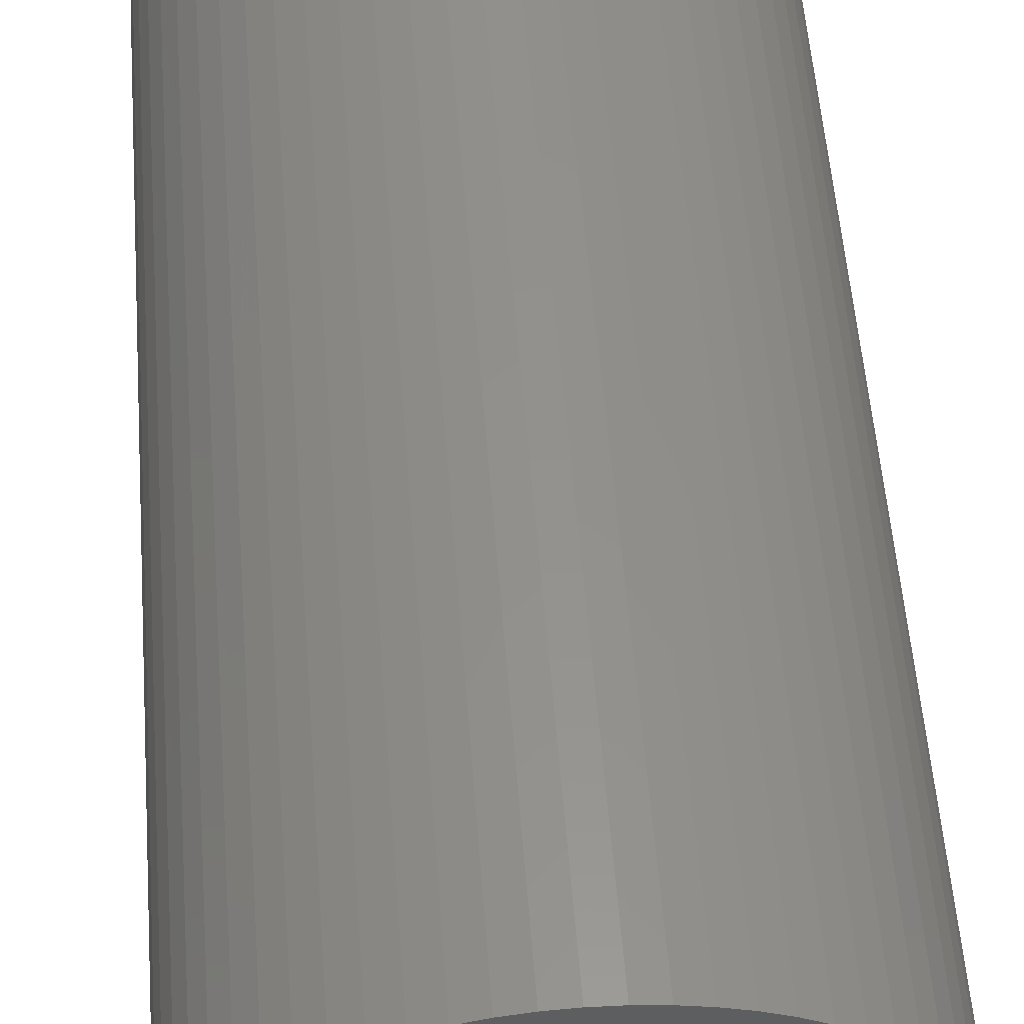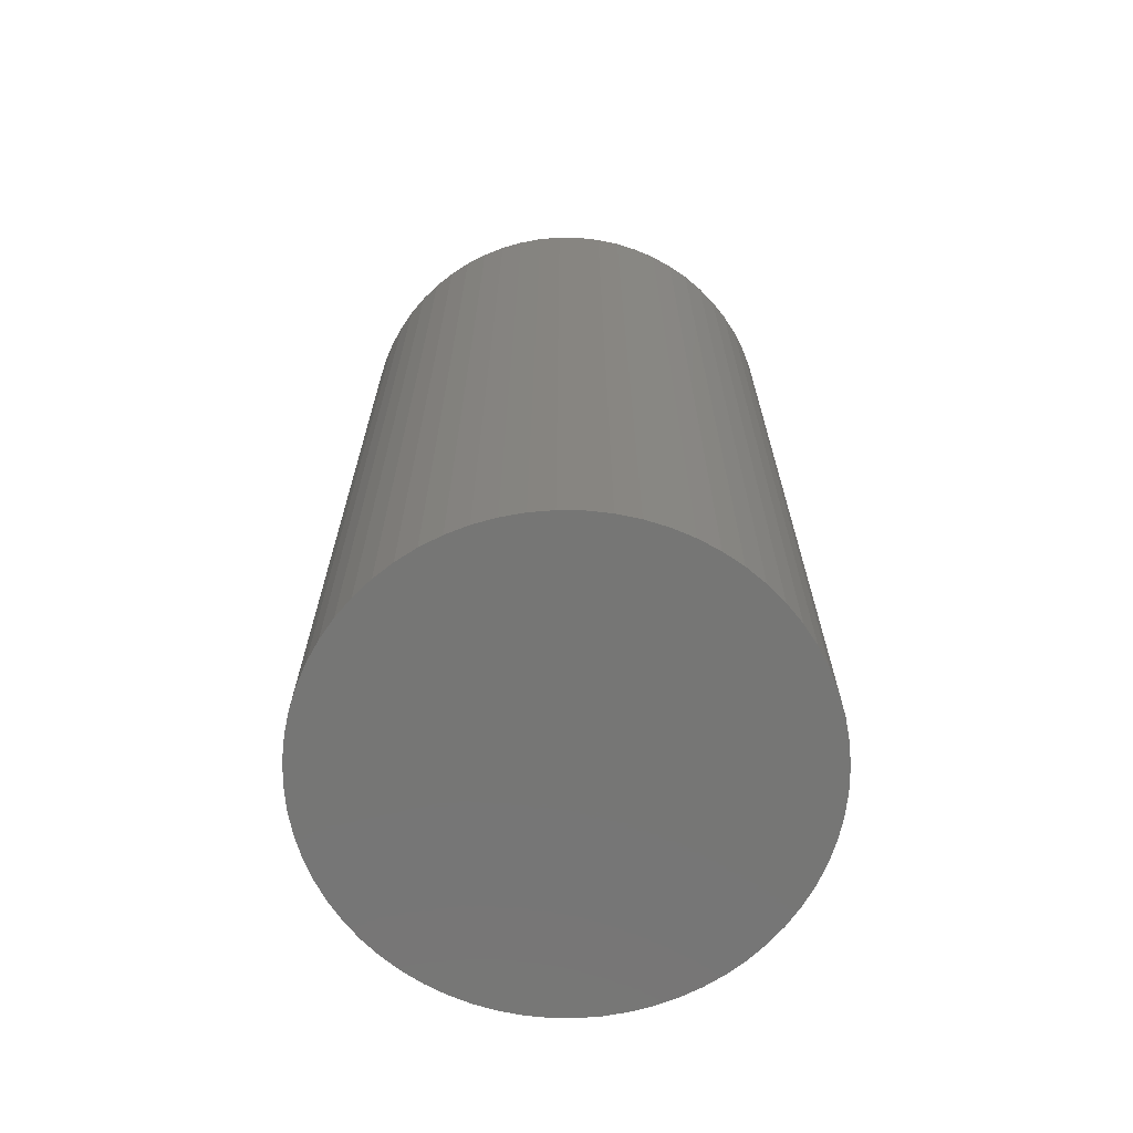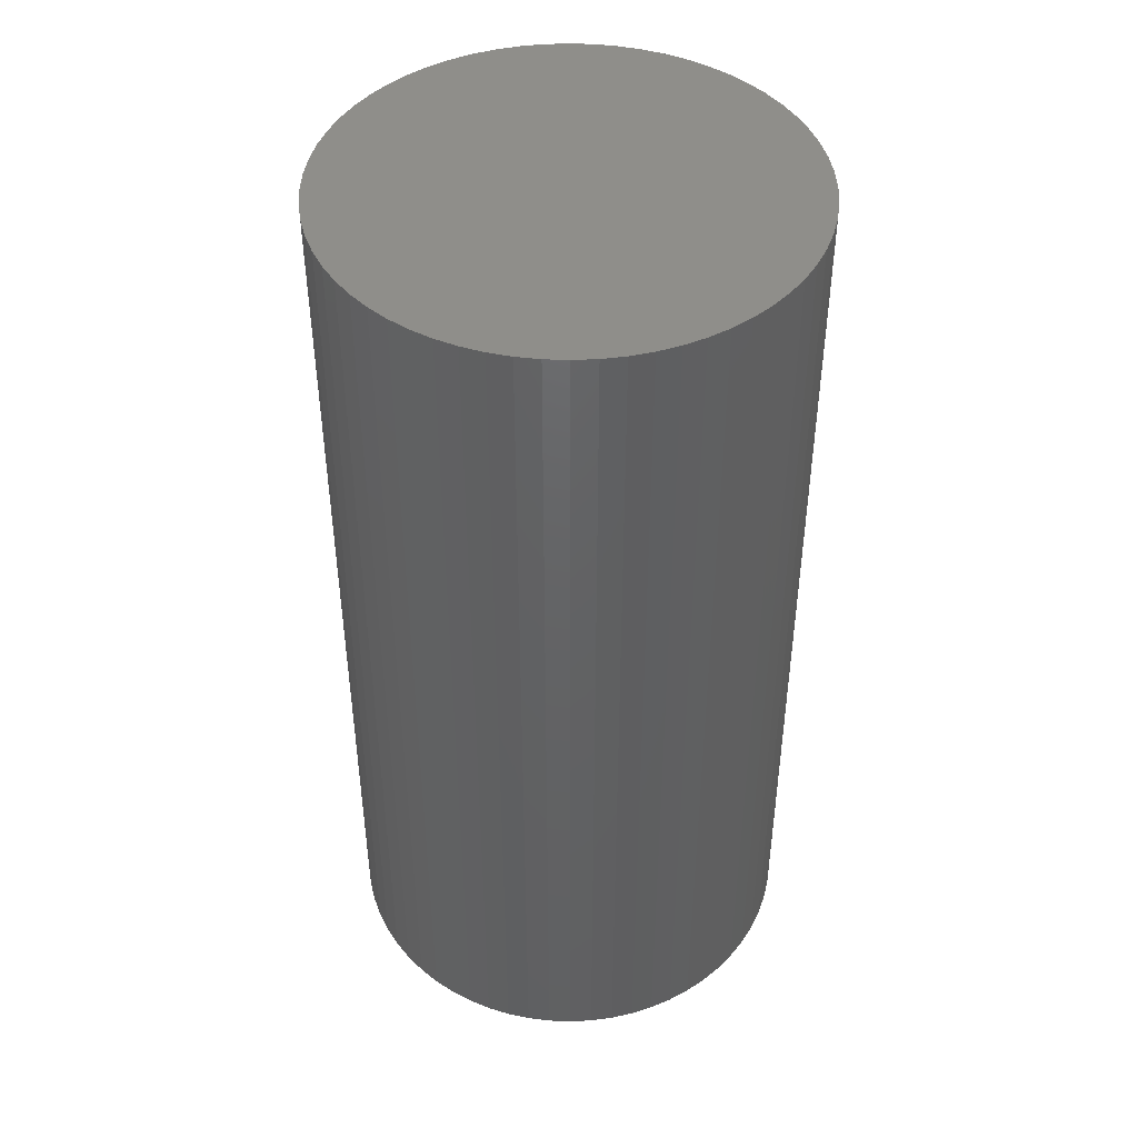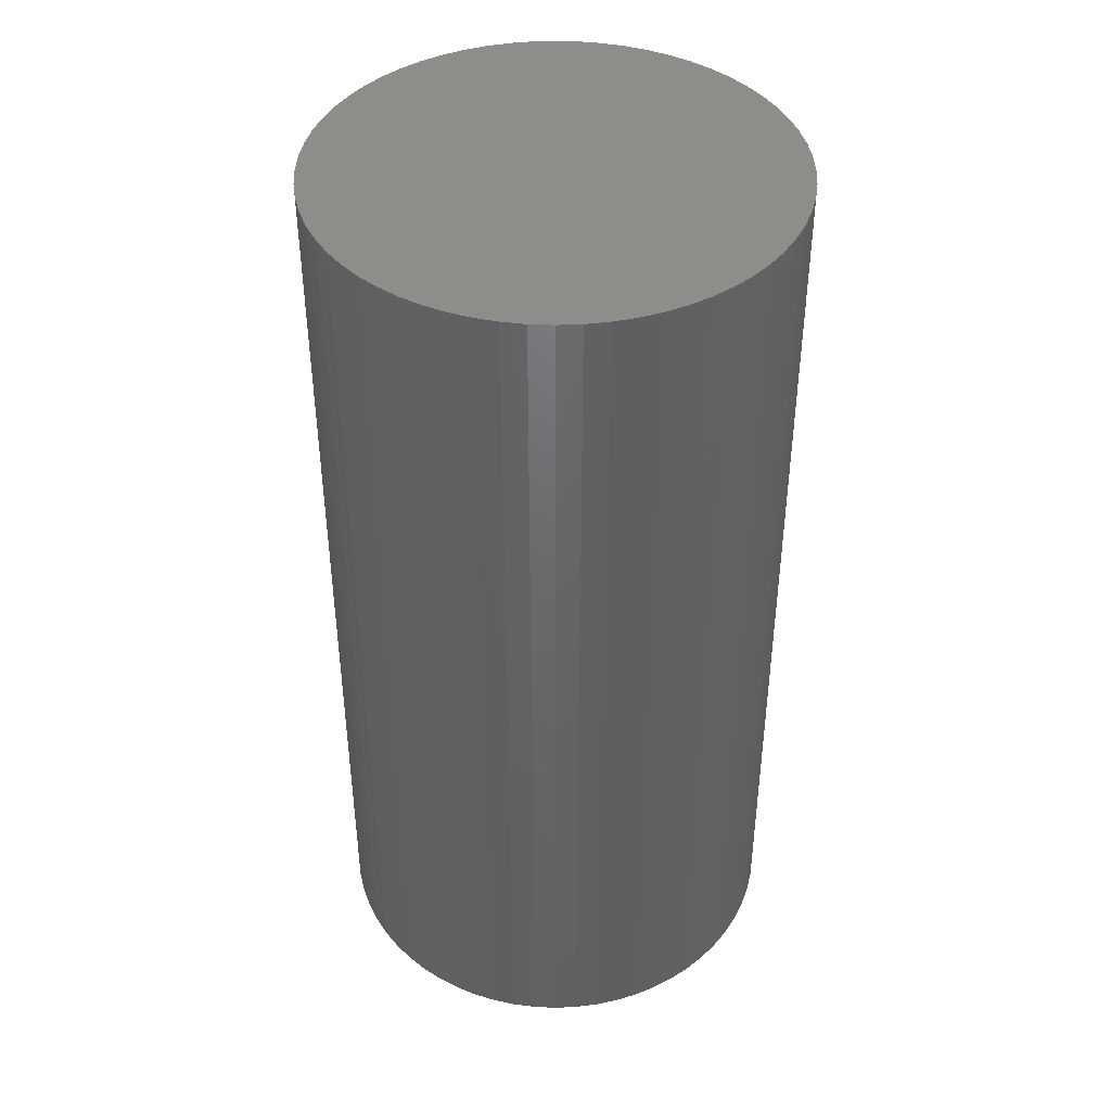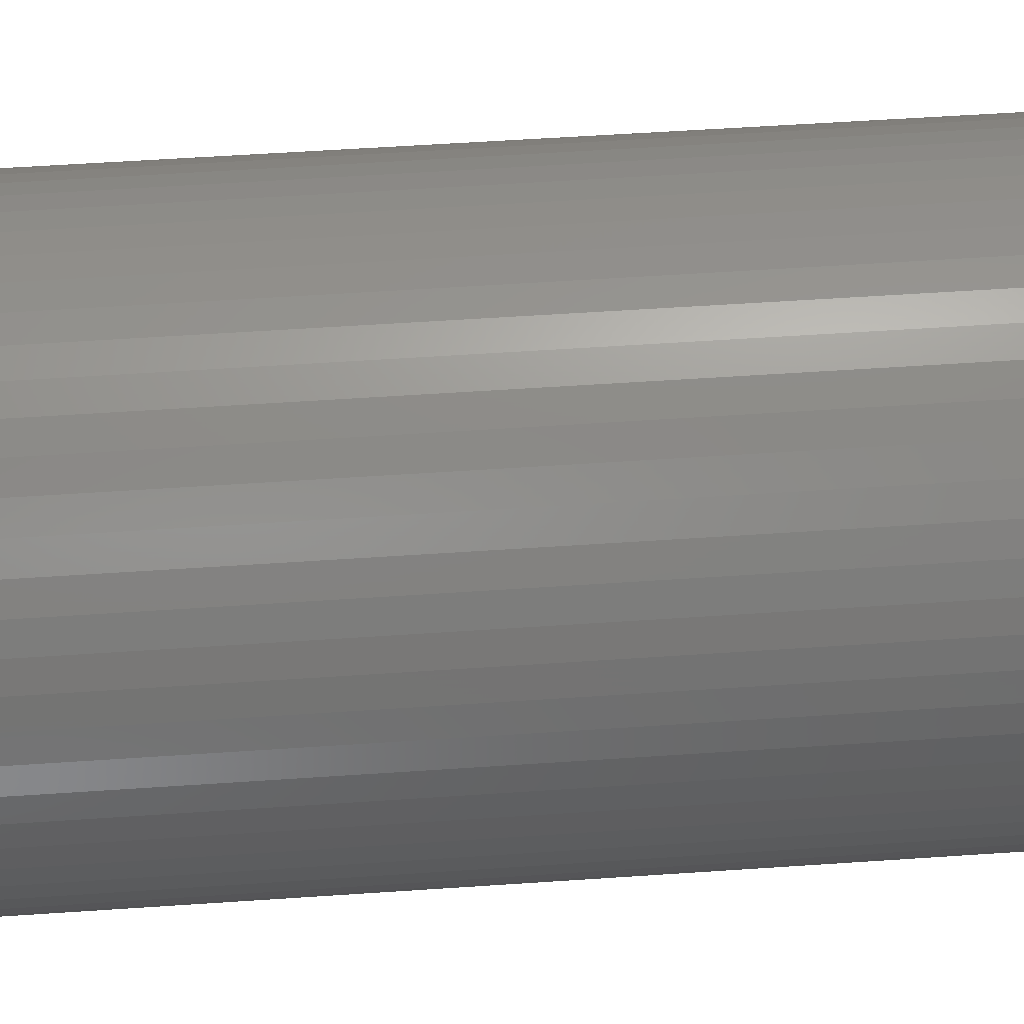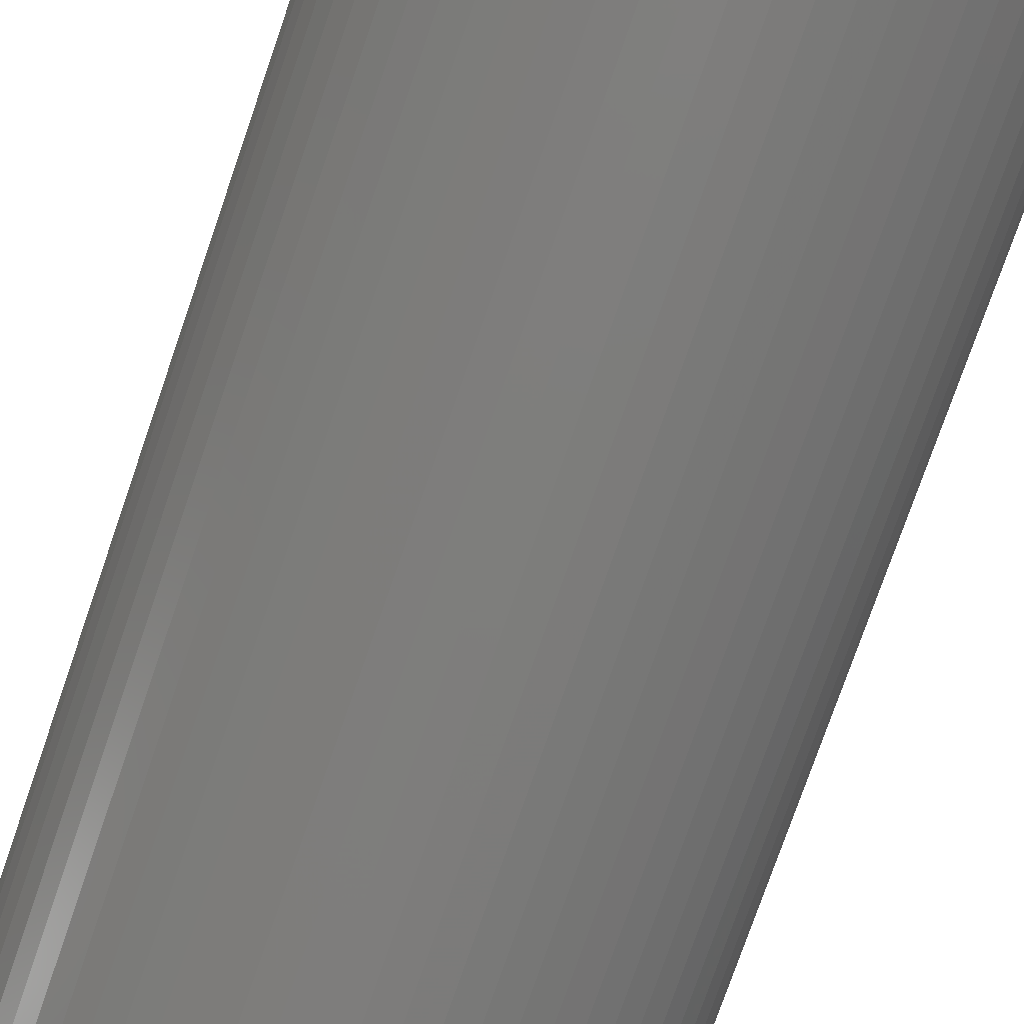
<metadata>
{"format":"stl","ext":"stl","renderer":"f3d","projection":"perspective","resolution":1024,"background":"white","views":[{"elev":55.1,"azim":-4.4,"up":"+Y"},{"elev":-68.3,"azim":-161.1,"up":"+Z"},{"elev":45.0,"azim":95.3,"up":"+Z"},{"elev":42.4,"azim":106.9,"up":"+Z"},{"elev":55.7,"azim":-94.1,"up":"+Y"},{"elev":-77.1,"azim":160.9,"up":"+Y"}]}
</metadata>
<code>
# stl→obj: 194 verts, 384 faces
v 7 8.025 0
v 7 8.025 0.05
v 7.002 8.025 0.05
v 7.002 8.025 0
v 7 8.025 0.1
v 7.002 8.025 0.1
v 7.005 8.025 0.1
v 7.005 8.025 0.05
v 7.005 8.025 0
v 7.007 8.024 0.05
v 7.007 8.024 0
v 7.007 8.024 0.1
v 7.01 8.023 0.1
v 7.01 8.023 0.05
v 7.01 8.023 0
v 7.012 8.022 0.05
v 7.012 8.022 0
v 7.012 8.022 0.1
v 7.014 8.021 0.1
v 7.014 8.021 0.05
v 7.014 8.021 0
v 7.016 8.019 0.05
v 7.016 8.019 0
v 7.016 8.019 0.1
v 7.018 8.018 0.1
v 7.018 8.018 0.05
v 7.018 8.018 0
v 7.019 8.016 0.05
v 7.019 8.016 0
v 7.019 8.016 0.1
v 7.021 8.014 0.1
v 7.021 8.014 0.05
v 7.021 8.014 0
v 7.022 8.012 0.05
v 7.022 8.012 0
v 7.022 8.012 0.1
v 7.023 8.01 0.1
v 7.023 8.01 0.05
v 7.023 8.01 0
v 7.024 8.007 0.05
v 7.024 8.007 0
v 7.024 8.007 0.1
v 7.025 8.005 0.1
v 7.025 8.005 0.05
v 7.025 8.005 0
v 7.025 8.002 0.05
v 7.025 8.002 0
v 7.025 8.002 0.1
v 7.025 8 0.1
v 7.025 8 0.05
v 7.025 8 0
v 7.025 7.998 0.05
v 7.025 7.998 0
v 7.025 7.998 0.1
v 7.025 7.995 0.1
v 7.025 7.995 0.05
v 7.025 7.995 0
v 7.024 7.993 0.05
v 7.024 7.993 0
v 7.024 7.993 0.1
v 7.023 7.99 0.1
v 7.023 7.99 0.05
v 7.023 7.99 0
v 7.022 7.988 0.05
v 7.022 7.988 0
v 7.022 7.988 0.1
v 7.021 7.986 0.1
v 7.021 7.986 0.05
v 7.021 7.986 0
v 7.019 7.984 0.05
v 7.019 7.984 0
v 7.019 7.984 0.1
v 7.018 7.982 0.1
v 7.018 7.982 0.05
v 7.018 7.982 0
v 7.016 7.981 0.05
v 7.016 7.981 0
v 7.016 7.981 0.1
v 7.014 7.979 0.1
v 7.014 7.979 0.05
v 7.014 7.979 0
v 7.012 7.978 0.05
v 7.012 7.978 0
v 7.012 7.978 0.1
v 7.01 7.977 0.1
v 7.01 7.977 0.05
v 7.01 7.977 0
v 7.007 7.976 0.05
v 7.007 7.976 0
v 7.007 7.976 0.1
v 7.005 7.975 0.1
v 7.005 7.975 0.05
v 7.005 7.975 0
v 7.002 7.975 0.05
v 7.002 7.975 0
v 7.002 7.975 0.1
v 7 7.975 0.1
v 7 7.975 0.05
v 7 7.975 0
v 6.998 7.975 0.05
v 6.998 7.975 0
v 6.998 7.975 0.1
v 6.995 7.975 0.1
v 6.995 7.975 0.05
v 6.995 7.975 0
v 6.993 7.976 0.05
v 6.993 7.976 0
v 6.993 7.976 0.1
v 6.99 7.977 0.1
v 6.99 7.977 0.05
v 6.99 7.977 0
v 6.988 7.978 0.05
v 6.988 7.978 0
v 6.988 7.978 0.1
v 6.986 7.979 0.1
v 6.986 7.979 0.05
v 6.986 7.979 0
v 6.984 7.981 0.05
v 6.984 7.981 0
v 6.984 7.981 0.1
v 6.982 7.982 0.1
v 6.982 7.982 0.05
v 6.982 7.982 0
v 6.981 7.984 0.05
v 6.981 7.984 0
v 6.981 7.984 0.1
v 6.979 7.986 0.1
v 6.979 7.986 0.05
v 6.979 7.986 0
v 6.978 7.988 0.05
v 6.978 7.988 0
v 6.978 7.988 0.1
v 6.977 7.99 0.1
v 6.977 7.99 0.05
v 6.977 7.99 0
v 6.976 7.993 0.05
v 6.976 7.993 0
v 6.976 7.993 0.1
v 6.975 7.995 0.1
v 6.975 7.995 0.05
v 6.975 7.995 0
v 6.975 7.998 0.05
v 6.975 7.998 0
v 6.975 7.998 0.1
v 6.975 8 0.1
v 6.975 8 0.05
v 6.975 8 0
v 6.975 8.002 0.05
v 6.975 8.002 0
v 6.975 8.002 0.1
v 6.975 8.005 0.1
v 6.975 8.005 0.05
v 6.975 8.005 0
v 6.976 8.007 0.05
v 6.976 8.007 0
v 6.976 8.007 0.1
v 6.977 8.01 0.1
v 6.977 8.01 0.05
v 6.977 8.01 0
v 6.978 8.012 0.05
v 6.978 8.012 0
v 6.978 8.012 0.1
v 6.979 8.014 0.1
v 6.979 8.014 0.05
v 6.979 8.014 0
v 6.981 8.016 0.05
v 6.981 8.016 0
v 6.981 8.016 0.1
v 6.982 8.018 0.1
v 6.982 8.018 0.05
v 6.982 8.018 0
v 6.984 8.019 0.05
v 6.984 8.019 0
v 6.984 8.019 0.1
v 6.986 8.021 0.1
v 6.986 8.021 0.05
v 6.986 8.021 0
v 6.988 8.022 0.05
v 6.988 8.022 0
v 6.988 8.022 0.1
v 6.99 8.023 0.1
v 6.99 8.023 0.05
v 6.99 8.023 0
v 7 8 0.1
v 6.998 8.025 0.1
v 6.995 8.025 0.1
v 6.993 8.024 0.1
v 6.993 8.024 0.05
v 6.993 8.024 0
v 6.995 8.025 0.05
v 6.995 8.025 0
v 6.998 8.025 0.05
v 6.998 8.025 0
v 7 8 0
f 1 2 3
f 1 3 4
f 2 5 6
f 2 6 3
f 3 6 7
f 3 7 8
f 4 3 8
f 4 8 9
f 9 8 10
f 9 10 11
f 8 7 12
f 8 12 10
f 10 12 13
f 10 13 14
f 11 10 14
f 11 14 15
f 15 14 16
f 15 16 17
f 14 13 18
f 14 18 16
f 16 18 19
f 16 19 20
f 17 16 20
f 17 20 21
f 21 20 22
f 21 22 23
f 20 19 24
f 20 24 22
f 22 24 25
f 22 25 26
f 23 22 26
f 23 26 27
f 27 26 28
f 27 28 29
f 26 25 30
f 26 30 28
f 28 30 31
f 28 31 32
f 29 28 32
f 29 32 33
f 33 32 34
f 33 34 35
f 32 31 36
f 32 36 34
f 34 36 37
f 34 37 38
f 35 34 38
f 35 38 39
f 39 38 40
f 39 40 41
f 38 37 42
f 38 42 40
f 40 42 43
f 40 43 44
f 41 40 44
f 41 44 45
f 45 44 46
f 45 46 47
f 44 43 48
f 44 48 46
f 46 48 49
f 46 49 50
f 47 46 50
f 47 50 51
f 51 50 52
f 51 52 53
f 50 49 54
f 50 54 52
f 52 54 55
f 52 55 56
f 53 52 56
f 53 56 57
f 57 56 58
f 57 58 59
f 56 55 60
f 56 60 58
f 58 60 61
f 58 61 62
f 59 58 62
f 59 62 63
f 63 62 64
f 63 64 65
f 62 61 66
f 62 66 64
f 64 66 67
f 64 67 68
f 65 64 68
f 65 68 69
f 69 68 70
f 69 70 71
f 68 67 72
f 68 72 70
f 70 72 73
f 70 73 74
f 71 70 74
f 71 74 75
f 75 74 76
f 75 76 77
f 74 73 78
f 74 78 76
f 76 78 79
f 76 79 80
f 77 76 80
f 77 80 81
f 81 80 82
f 81 82 83
f 80 79 84
f 80 84 82
f 82 84 85
f 82 85 86
f 83 82 86
f 83 86 87
f 87 86 88
f 87 88 89
f 86 85 90
f 86 90 88
f 88 90 91
f 88 91 92
f 89 88 92
f 89 92 93
f 93 92 94
f 93 94 95
f 92 91 96
f 92 96 94
f 94 96 97
f 94 97 98
f 95 94 98
f 95 98 99
f 99 98 100
f 99 100 101
f 98 97 102
f 98 102 100
f 100 102 103
f 100 103 104
f 101 100 104
f 101 104 105
f 105 104 106
f 105 106 107
f 104 103 108
f 104 108 106
f 106 108 109
f 106 109 110
f 107 106 110
f 107 110 111
f 111 110 112
f 111 112 113
f 110 109 114
f 110 114 112
f 112 114 115
f 112 115 116
f 113 112 116
f 113 116 117
f 117 116 118
f 117 118 119
f 116 115 120
f 116 120 118
f 118 120 121
f 118 121 122
f 119 118 122
f 119 122 123
f 123 122 124
f 123 124 125
f 122 121 126
f 122 126 124
f 124 126 127
f 124 127 128
f 125 124 128
f 125 128 129
f 129 128 130
f 129 130 131
f 128 127 132
f 128 132 130
f 130 132 133
f 130 133 134
f 131 130 134
f 131 134 135
f 135 134 136
f 135 136 137
f 134 133 138
f 134 138 136
f 136 138 139
f 136 139 140
f 137 136 140
f 137 140 141
f 141 140 142
f 141 142 143
f 140 139 144
f 140 144 142
f 142 144 145
f 142 145 146
f 143 142 146
f 143 146 147
f 147 146 148
f 147 148 149
f 146 145 150
f 146 150 148
f 148 150 151
f 148 151 152
f 149 148 152
f 149 152 153
f 153 152 154
f 153 154 155
f 152 151 156
f 152 156 154
f 154 156 157
f 154 157 158
f 155 154 158
f 155 158 159
f 159 158 160
f 159 160 161
f 158 157 162
f 158 162 160
f 160 162 163
f 160 163 164
f 161 160 164
f 161 164 165
f 165 164 166
f 165 166 167
f 164 163 168
f 164 168 166
f 166 168 169
f 166 169 170
f 167 166 170
f 167 170 171
f 171 170 172
f 171 172 173
f 170 169 174
f 170 174 172
f 172 174 175
f 172 175 176
f 173 172 176
f 173 176 177
f 177 176 178
f 177 178 179
f 176 175 180
f 176 180 178
f 178 180 181
f 178 181 182
f 179 178 182
f 179 182 183
f 7 6 184
f 7 184 12
f 5 185 184
f 5 184 6
f 186 187 184
f 186 184 185
f 181 180 184
f 181 184 187
f 175 174 184
f 175 184 180
f 169 168 184
f 169 184 174
f 163 162 184
f 163 184 168
f 157 156 184
f 157 184 162
f 151 150 184
f 151 184 156
f 145 144 184
f 145 184 150
f 139 138 184
f 139 184 144
f 133 132 184
f 133 184 138
f 127 126 184
f 127 184 132
f 121 120 184
f 121 184 126
f 115 114 184
f 115 184 120
f 109 108 184
f 109 184 114
f 103 102 184
f 103 184 108
f 97 96 184
f 97 184 102
f 91 90 184
f 91 184 96
f 85 84 184
f 85 184 90
f 79 78 184
f 79 184 84
f 73 72 184
f 73 184 78
f 67 66 184
f 67 184 72
f 61 60 184
f 61 184 66
f 55 54 184
f 55 184 60
f 49 48 184
f 49 184 54
f 43 42 184
f 43 184 48
f 37 36 184
f 37 184 42
f 31 30 184
f 31 184 36
f 25 24 184
f 25 184 30
f 19 18 184
f 19 184 24
f 13 12 184
f 13 184 18
f 183 182 188
f 183 188 189
f 182 181 187
f 182 187 188
f 188 187 186
f 188 186 190
f 189 188 190
f 189 190 191
f 191 190 192
f 191 192 193
f 190 186 185
f 190 185 192
f 192 185 5
f 192 5 2
f 193 192 2
f 193 2 1
f 1 4 194
f 1 194 193
f 9 11 194
f 9 194 4
f 15 17 194
f 15 194 11
f 21 23 194
f 21 194 17
f 27 29 194
f 27 194 23
f 33 35 194
f 33 194 29
f 39 41 194
f 39 194 35
f 45 47 194
f 45 194 41
f 51 53 194
f 51 194 47
f 57 59 194
f 57 194 53
f 63 65 194
f 63 194 59
f 69 71 194
f 69 194 65
f 75 77 194
f 75 194 71
f 81 83 194
f 81 194 77
f 87 89 194
f 87 194 83
f 93 95 194
f 93 194 89
f 99 101 194
f 99 194 95
f 105 107 194
f 105 194 101
f 111 113 194
f 111 194 107
f 117 119 194
f 117 194 113
f 123 125 194
f 123 194 119
f 129 131 194
f 129 194 125
f 135 137 194
f 135 194 131
f 141 143 194
f 141 194 137
f 147 149 194
f 147 194 143
f 153 155 194
f 153 194 149
f 159 161 194
f 159 194 155
f 165 167 194
f 165 194 161
f 171 173 194
f 171 194 167
f 177 179 194
f 177 194 173
f 183 189 194
f 183 194 179
f 191 193 194
f 191 194 189

</code>
